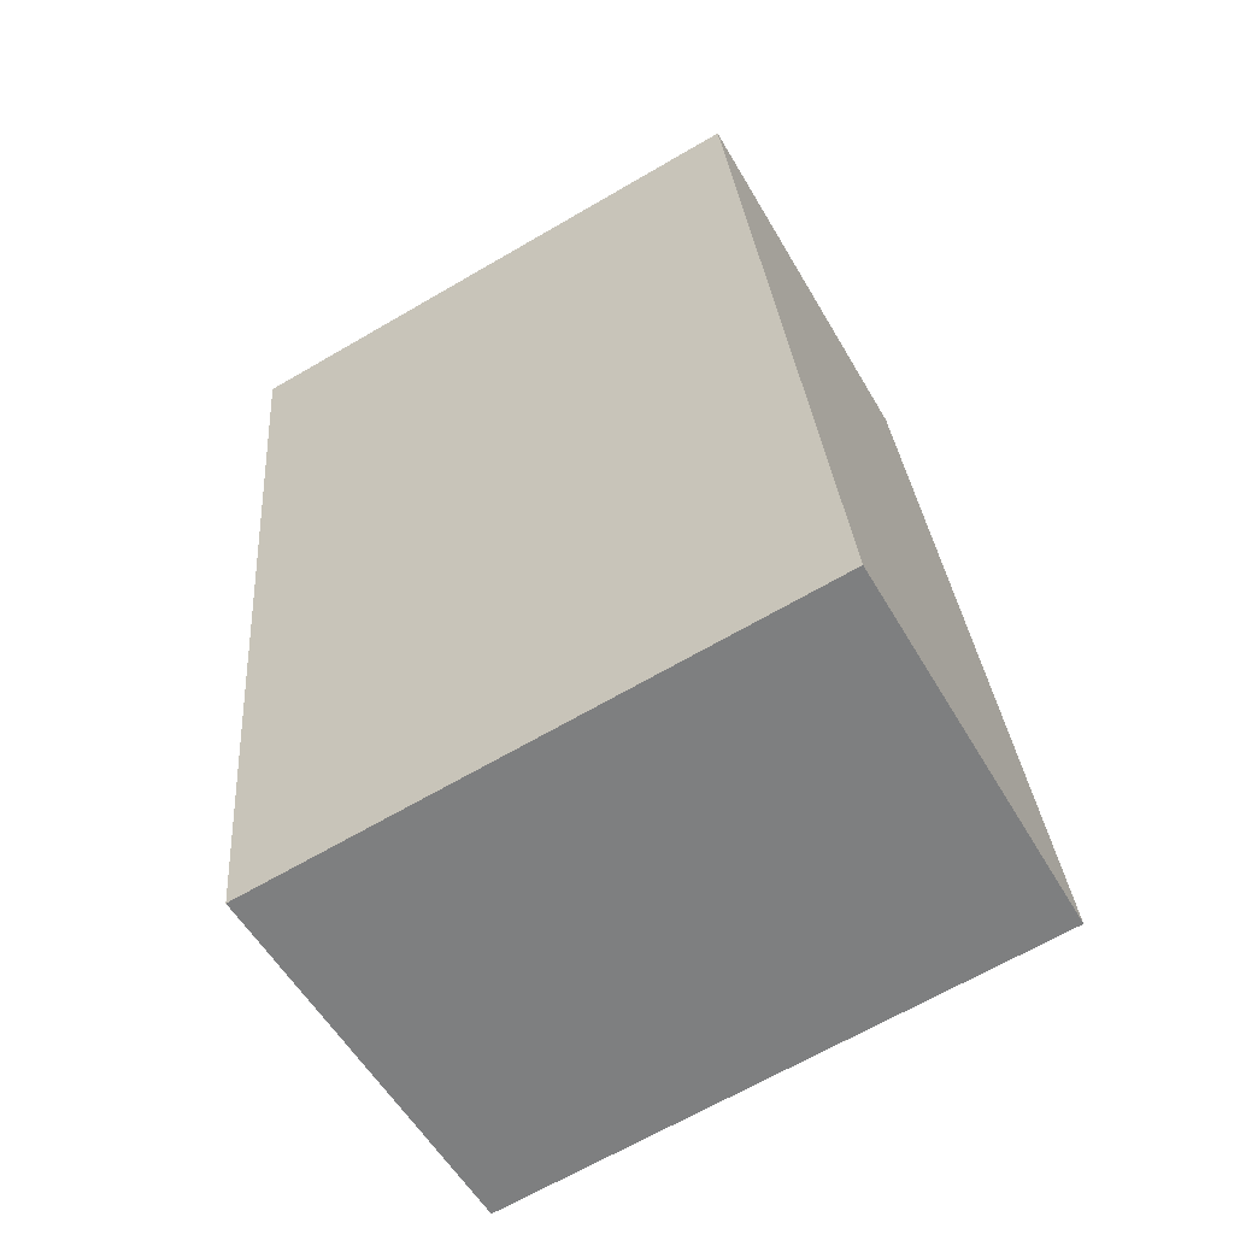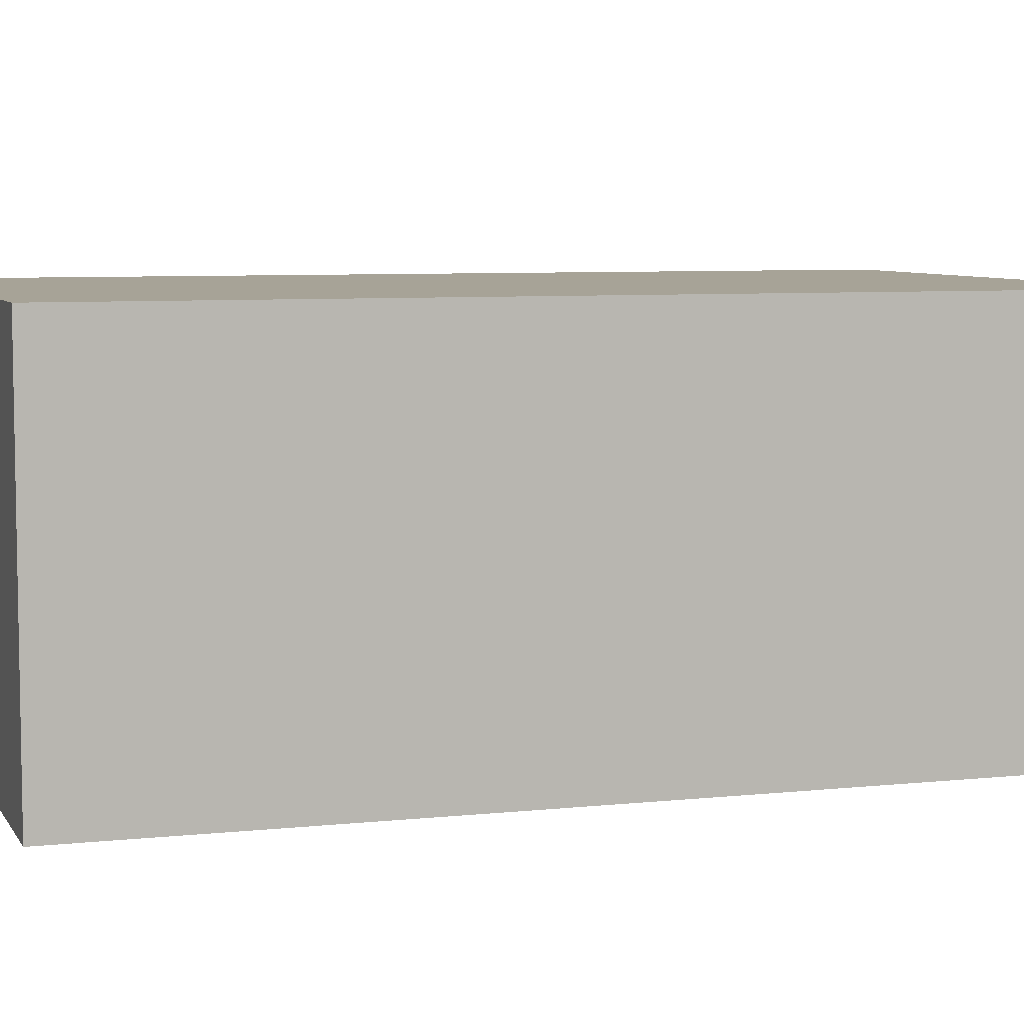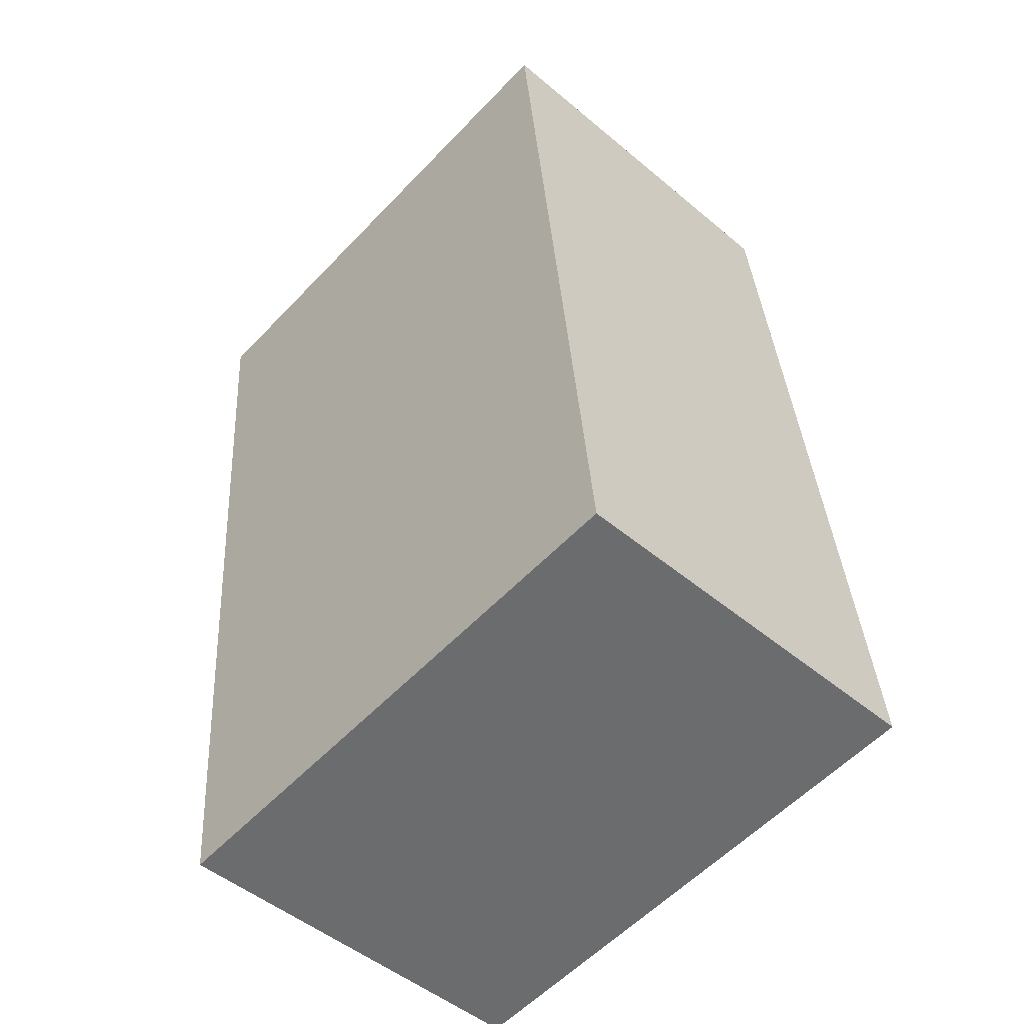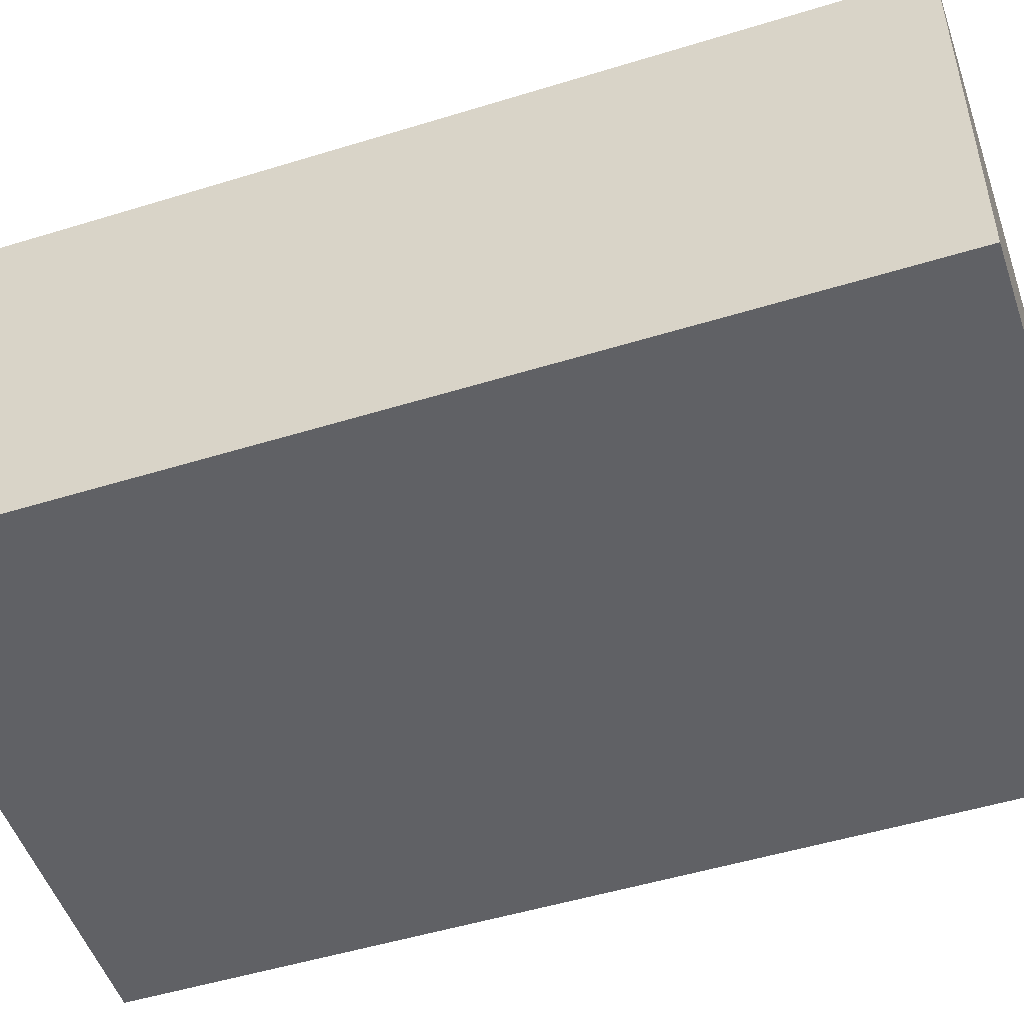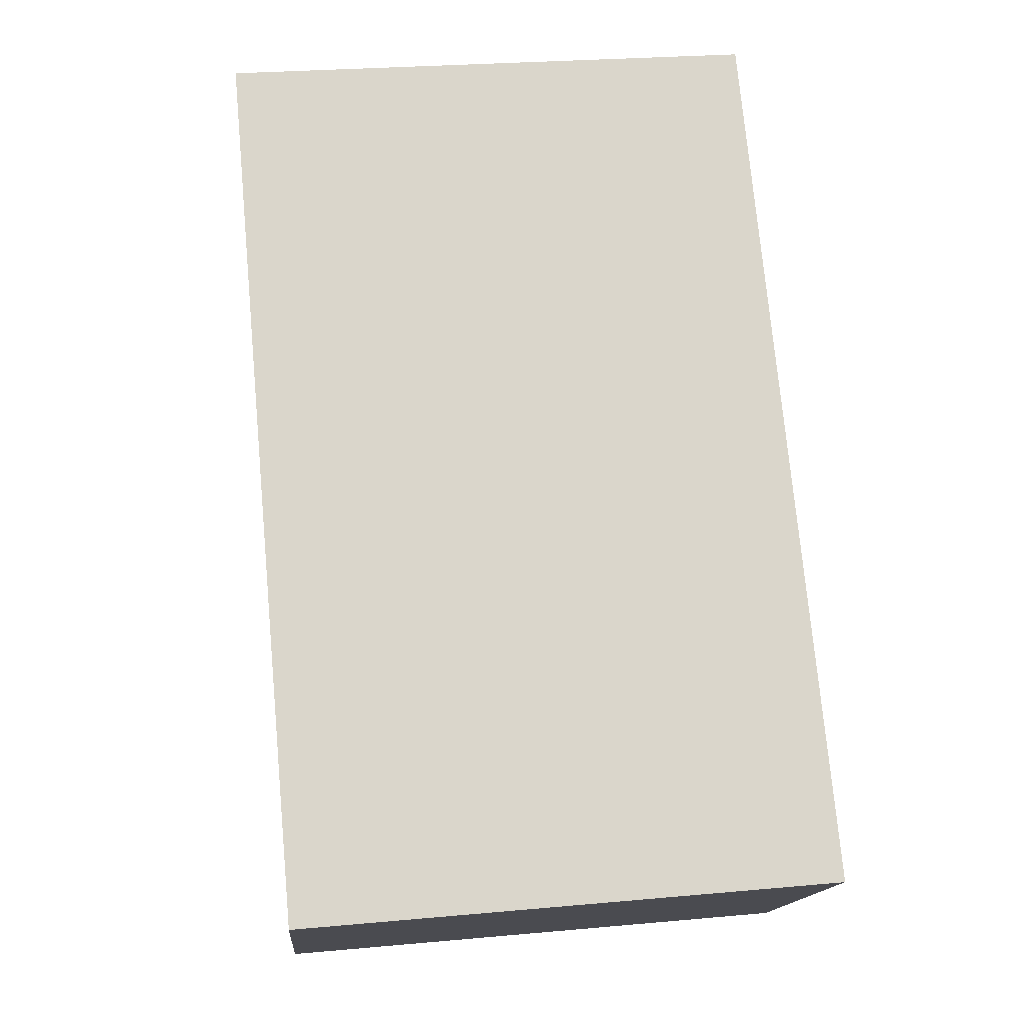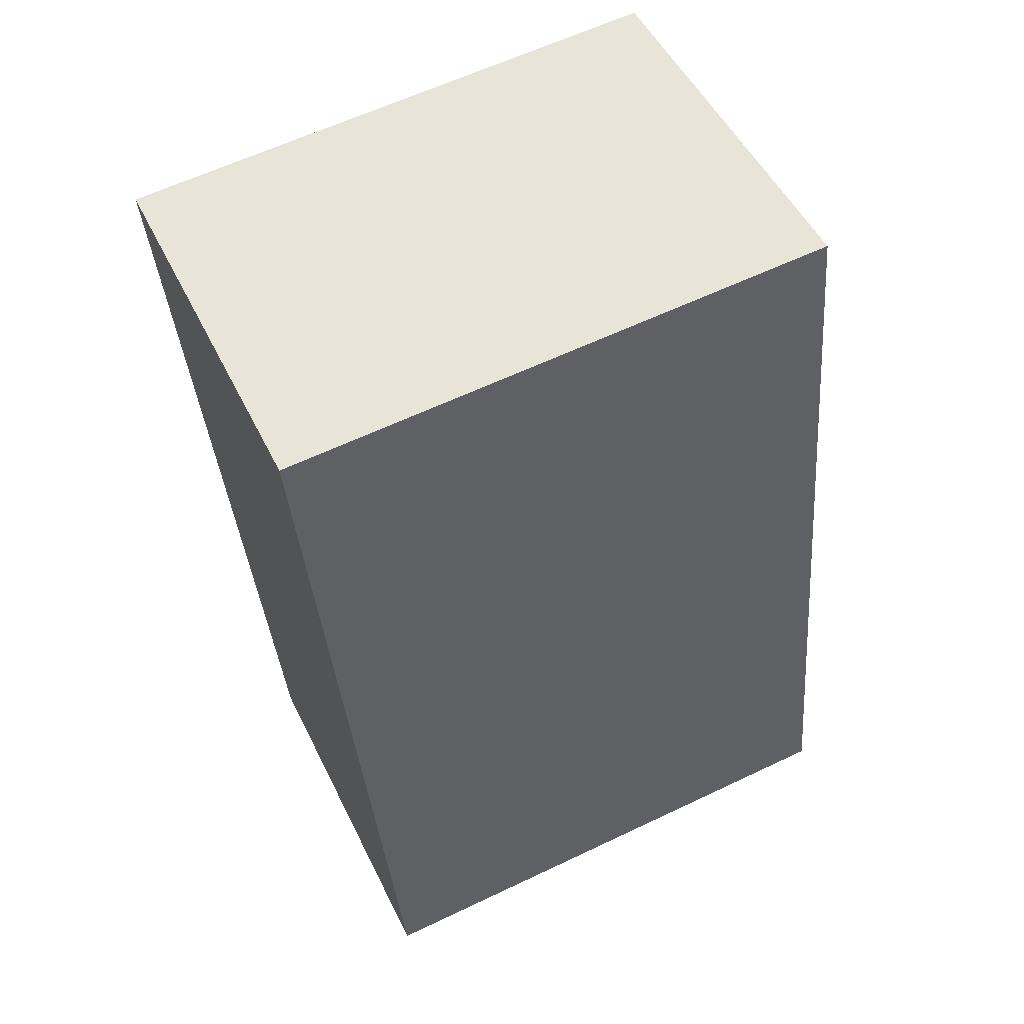
<metadata>
{"format":"obj","ext":"obj","renderer":"f3d","projection":"perspective","resolution":1024,"background":"white","views":[{"elev":-56.7,"azim":29.9,"up":"+Z"},{"elev":6.7,"azim":67.0,"up":"+Y"},{"elev":-49.5,"azim":47.2,"up":"+Z"},{"elev":-50.4,"azim":103.4,"up":"+Y"},{"elev":-15.4,"azim":-4.9,"up":"+Z"},{"elev":50.3,"azim":-25.3,"up":"+Z"}]}
</metadata>
<code>
v  0 0 0
v  6.761 5.621e-16 -9.18
v  5.857 -3.1e-17 0.5063
v  0.6442 4.321e-16 -7.058
v  0.887 5.949e-16 -9.716
v  8.836e-05 4.153 -0.0001314
v  5.857 4.153 0.5062
v  6.761 4.153 -9.18
v  0.8871 4.153 -9.716
v  0.6443 4.153 -7.058
g defaultobject
f 1 2 3
f 2 1 4
f 2 4 5
f 3 6 1
f 6 3 7
f 2 7 3
f 7 2 8
f 9 2 5
f 2 9 8
f 10 5 4
f 5 10 9
f 6 4 1
f 4 6 10
f 7 10 6
f 10 7 8
f 10 8 9

</code>
